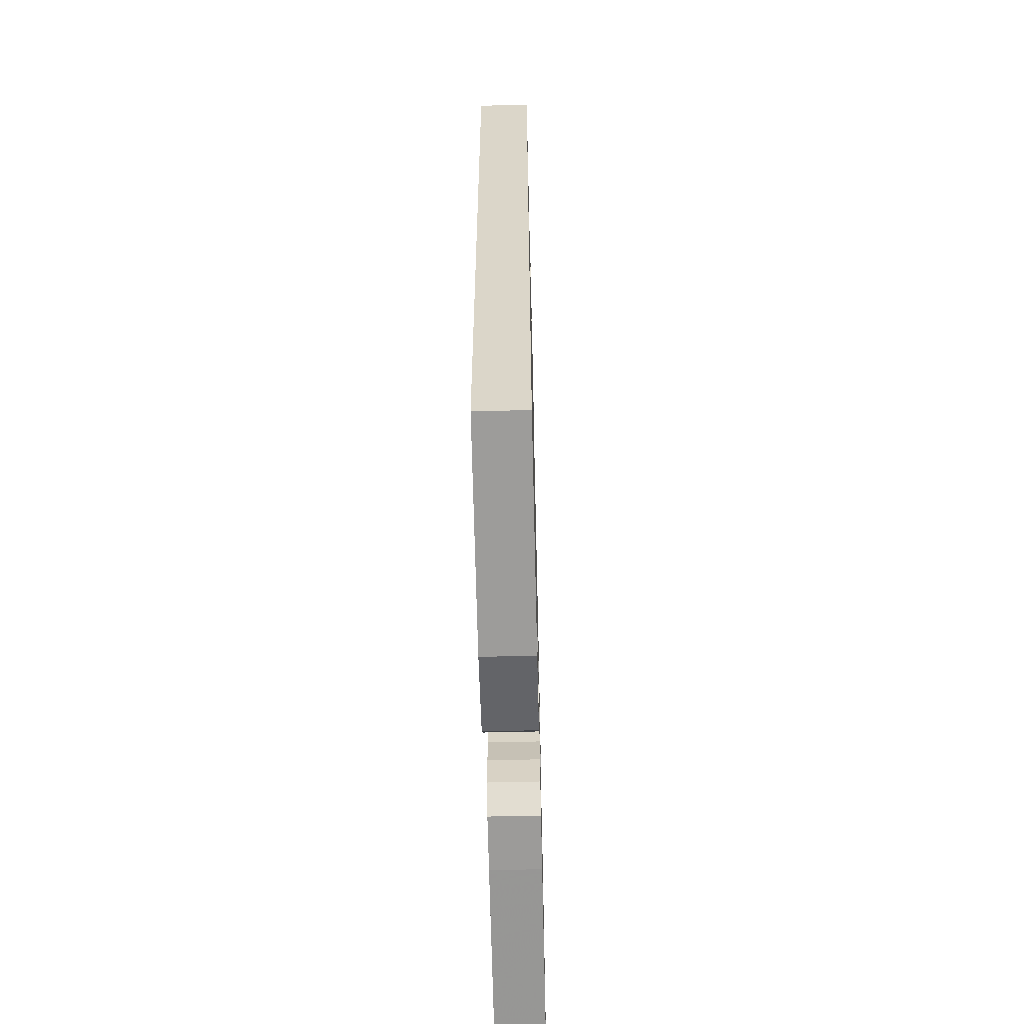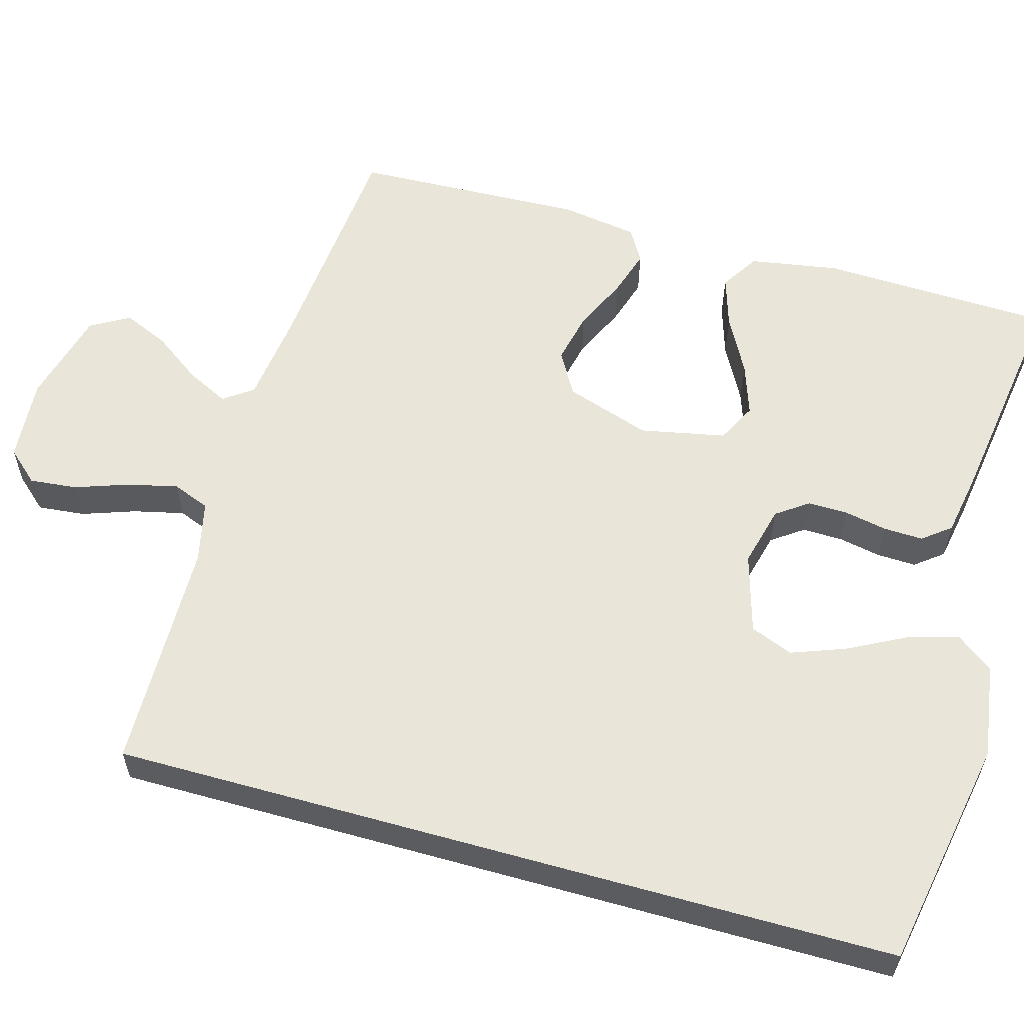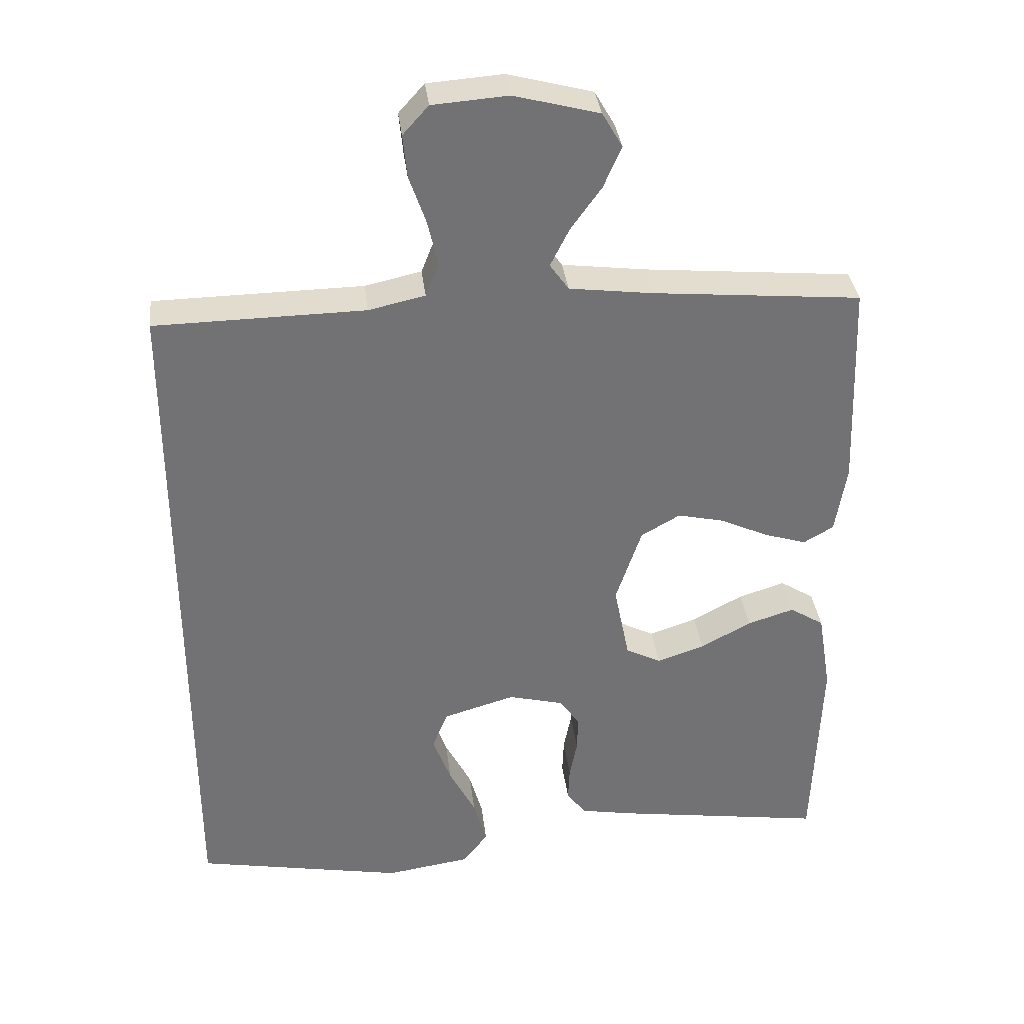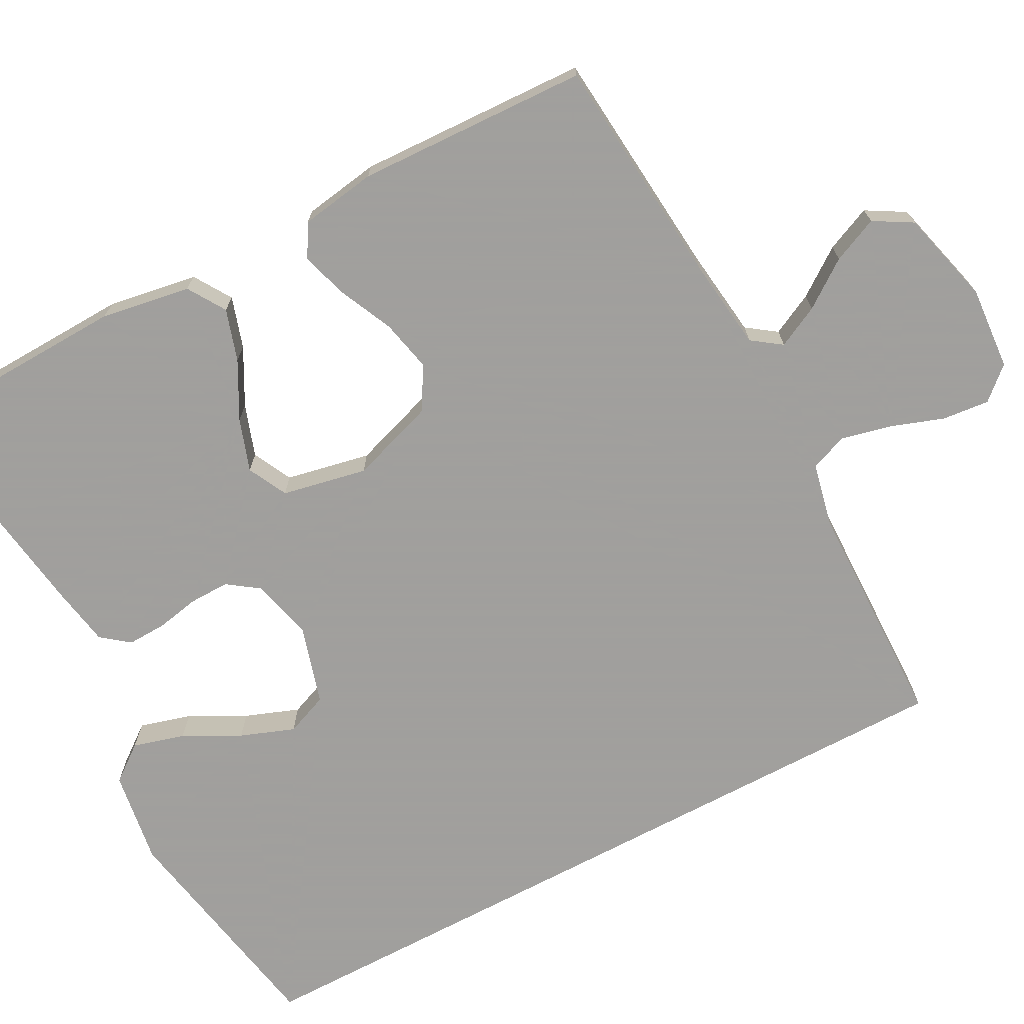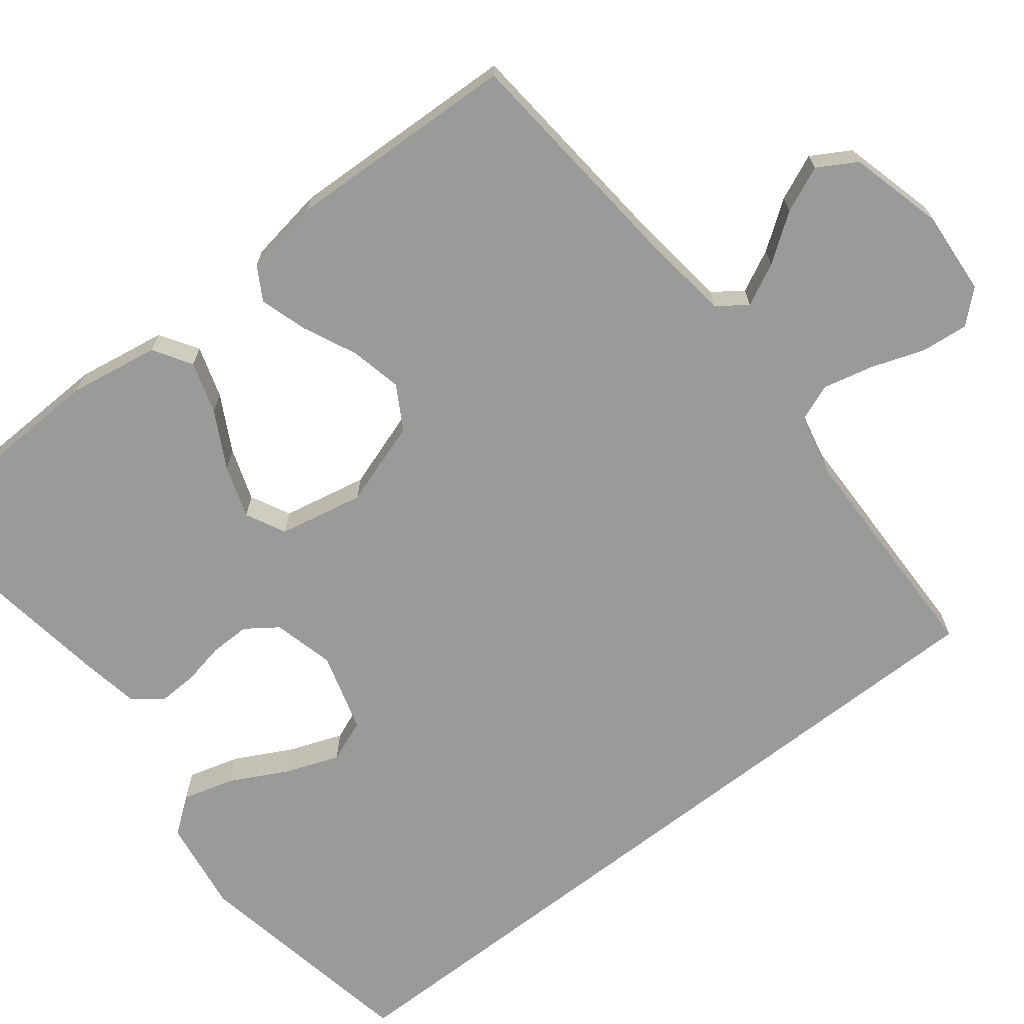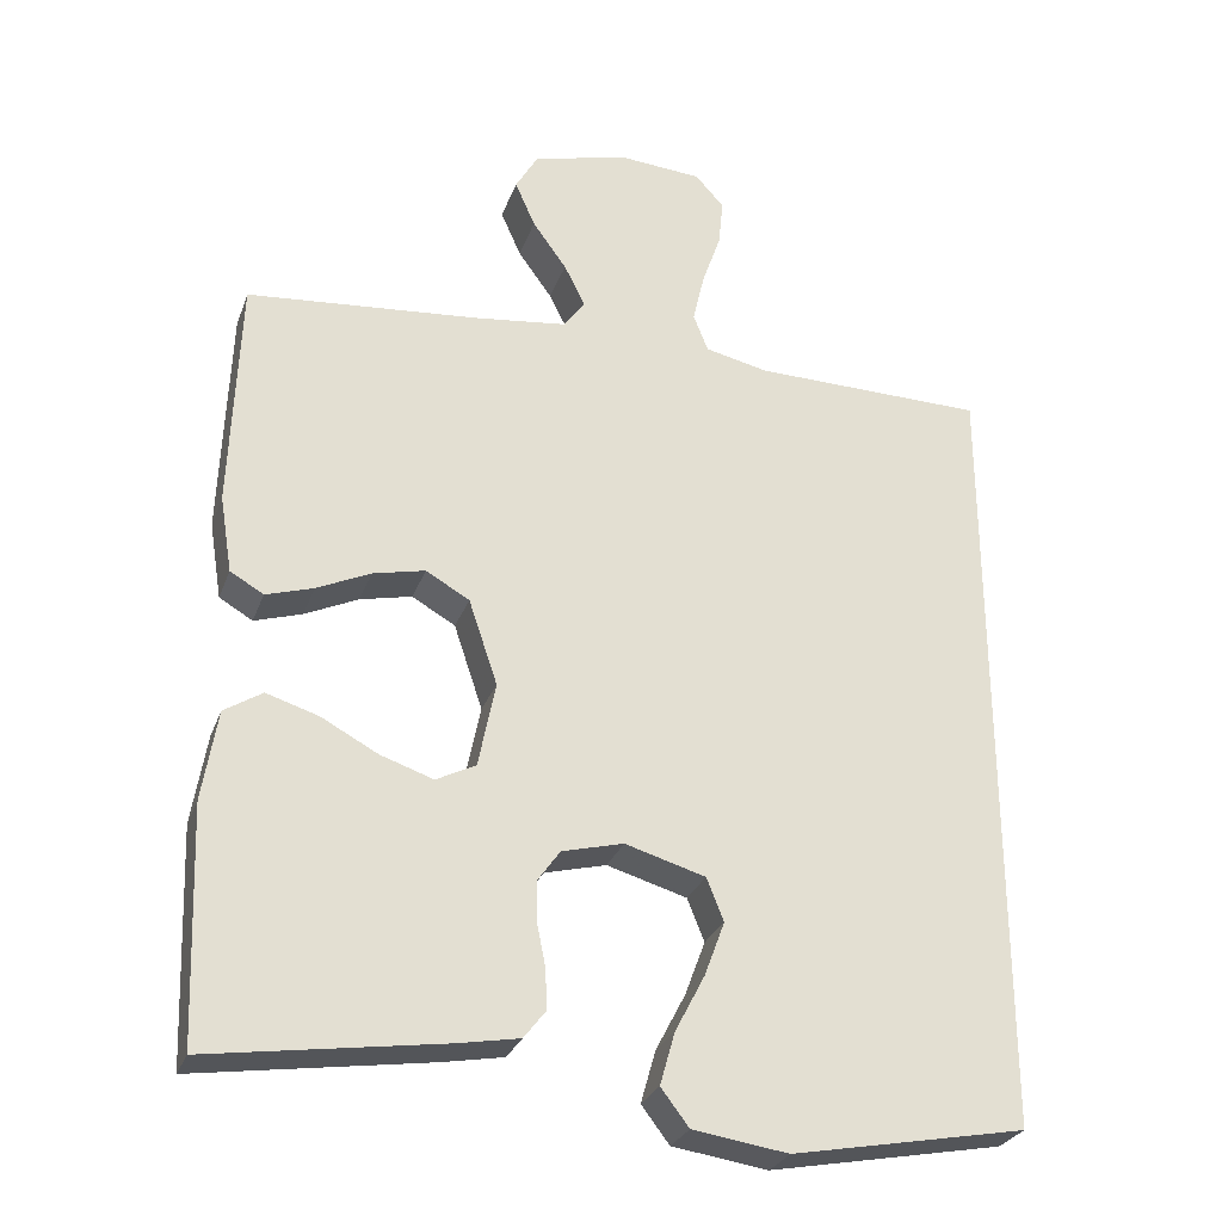
<metadata>
{"format":"obj","ext":"obj","renderer":"f3d","projection":"perspective","resolution":1024,"background":"white","views":[{"elev":-59.7,"azim":91.4,"up":"+Z"},{"elev":58.5,"azim":105.7,"up":"+Y"},{"elev":34.8,"azim":173.3,"up":"+Z"},{"elev":-71.5,"azim":-62.1,"up":"+Y"},{"elev":-69.2,"azim":-52.1,"up":"+Y"},{"elev":-28.1,"azim":-17.8,"up":"+Z"}]}
</metadata>
<code>
v 0.5 0.07 0.521
v 0.5 0.07 -0.491
v 0.2 0.07 -0.547
v 0.078 0.07 -0.529
v 0.042 0.07 -0.482
v 0.061 0.07 -0.415
v 0.099 0.07 -0.342
v 0.125 0.07 -0.272
v 0.103 0.07 -0.217
v 0 0.07 -0.187
v -0.079 0.07 -0.207
v -0.108 0.07 -0.248
v -0.107 0.07 -0.3
v -0.096 0.07 -0.355
v -0.094 0.07 -0.406
v -0.122 0.07 -0.442
v -0.2 0.07 -0.456
v -0.5 0.07 -0.5
v -0.511 0.07 -0.2
v -0.492 0.07 -0.084
v -0.443 0.07 -0.053
v -0.376 0.07 -0.074
v -0.303 0.07 -0.113
v -0.235 0.07 -0.136
v -0.184 0.07 -0.11
v -0.162 0.07 0
v -0.199 0.07 0.11
v -0.255 0.07 0.142
v -0.322 0.07 0.127
v -0.391 0.07 0.095
v -0.452 0.07 0.076
v -0.495 0.07 0.101
v -0.511 0.07 0.2
v -0.5 0.07 0.5
v -0.2 0.07 0.527
v -0.081 0.07 0.542
v -0.054 0.07 0.58
v -0.081 0.07 0.634
v -0.125 0.07 0.695
v -0.151 0.07 0.754
v -0.122 0.07 0.804
v 0 0.07 0.836
v 0.108 0.07 0.828
v 0.145 0.07 0.787
v 0.139 0.07 0.726
v 0.115 0.07 0.657
v 0.1 0.07 0.592
v 0.119 0.07 0.544
v 0.2 0.07 0.526
v 0.5 0 0.521
v 0.5 0 -0.491
v 0.2 0 -0.547
v 0.078 0 -0.529
v 0.042 0 -0.482
v 0.061 0 -0.415
v 0.099 0 -0.342
v 0.125 0 -0.272
v 0.103 0 -0.217
v 0 0 -0.187
v -0.079 0 -0.207
v -0.108 0 -0.248
v -0.107 0 -0.3
v -0.096 0 -0.355
v -0.094 0 -0.406
v -0.122 0 -0.442
v -0.2 0 -0.456
v -0.5 0 -0.5
v -0.511 0 -0.2
v -0.492 0 -0.084
v -0.443 0 -0.053
v -0.376 0 -0.074
v -0.303 0 -0.113
v -0.235 0 -0.136
v -0.184 0 -0.11
v -0.162 0 0
v -0.199 0 0.11
v -0.255 0 0.142
v -0.322 0 0.127
v -0.391 0 0.095
v -0.452 0 0.076
v -0.495 0 0.101
v -0.511 0 0.2
v -0.5 0 0.5
v -0.2 0 0.527
v -0.081 0 0.542
v -0.054 0 0.58
v -0.081 0 0.634
v -0.125 0 0.695
v -0.151 0 0.754
v -0.122 0 0.804
v 0 0 0.836
v 0.108 0 0.828
v 0.145 0 0.787
v 0.139 0 0.726
v 0.115 0 0.657
v 0.1 0 0.592
v 0.119 0 0.544
v 0.2 0 0.526
f 44 45 46
f 43 44 46
f 42 43 46
f 41 42 46
f 40 41 46
f 39 40 46
f 38 39 46
f 37 38 46 47
f 36 37 47 48
f 33 34 35
f 32 33 35
f 31 32 35
f 30 31 35
f 29 30 35
f 36 48 49
f 35 36 49
f 29 35 49
f 28 29 49
f 21 22 23
f 20 21 23
f 19 20 23
f 18 19 23
f 17 18 23
f 16 17 23
f 15 16 23
f 14 15 23
f 13 14 23
f 12 13 23 24
f 11 12 24 25
f 5 6 7
f 4 5 7
f 3 4 7
f 2 3 7
f 2 7 8
f 1 2 8 9
f 27 28 49 1
f 1 9 10
f 27 1 10
f 26 27 10
f 10 11 25 26
f 95 94 93
f 95 93 92
f 95 92 91
f 95 91 90
f 95 90 89
f 95 89 88
f 95 88 87
f 96 95 87 86
f 97 96 86 85
f 84 83 82
f 84 82 81
f 84 81 80
f 84 80 79
f 84 79 78
f 98 97 85
f 98 85 84
f 98 84 78
f 98 78 77
f 72 71 70
f 72 70 69
f 72 69 68
f 72 68 67
f 72 67 66
f 72 66 65
f 72 65 64
f 72 64 63
f 72 63 62
f 73 72 62 61
f 74 73 61 60
f 56 55 54
f 56 54 53
f 56 53 52
f 56 52 51
f 57 56 51
f 58 57 51 50
f 50 98 77 76
f 59 58 50
f 59 50 76
f 59 76 75
f 75 74 60 59
f 1 50 51 2
f 2 51 52 3
f 3 52 53 4
f 4 53 54 5
f 5 54 55 6
f 6 55 56 7
f 7 56 57 8
f 8 57 58 9
f 9 58 59 10
f 10 59 60 11
f 11 60 61 12
f 12 61 62 13
f 13 62 63 14
f 14 63 64 15
f 15 64 65 16
f 16 65 66 17
f 17 66 67 18
f 18 67 68 19
f 19 68 69 20
f 20 69 70 21
f 21 70 71 22
f 22 71 72 23
f 23 72 73 24
f 24 73 74 25
f 25 74 75 26
f 26 75 76 27
f 27 76 77 28
f 28 77 78 29
f 29 78 79 30
f 30 79 80 31
f 31 80 81 32
f 32 81 82 33
f 33 82 83 34
f 34 83 84 35
f 35 84 85 36
f 36 85 86 37
f 37 86 87 38
f 38 87 88 39
f 39 88 89 40
f 40 89 90 41
f 41 90 91 42
f 42 91 92 43
f 43 92 93 44
f 44 93 94 45
f 45 94 95 46
f 46 95 96 47
f 47 96 97 48
f 48 97 98 49
f 49 98 50 1

</code>
